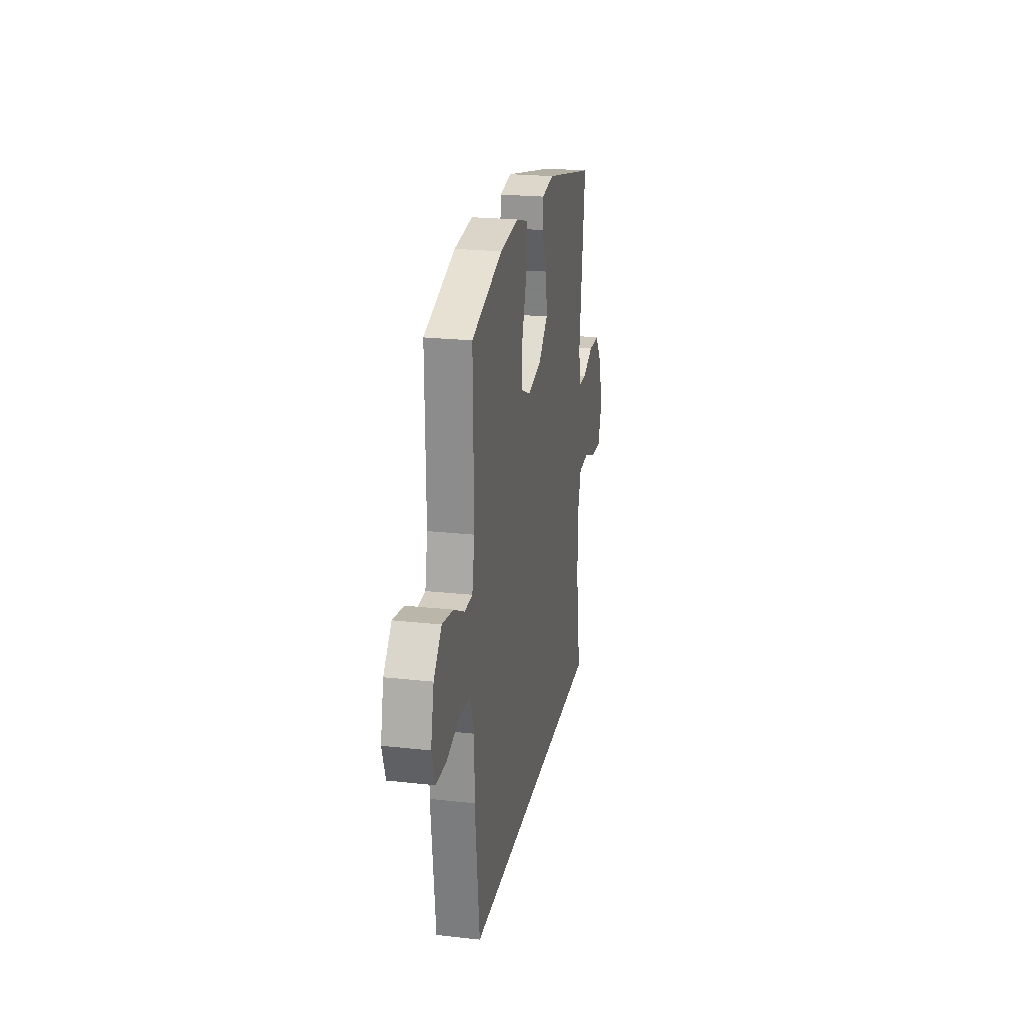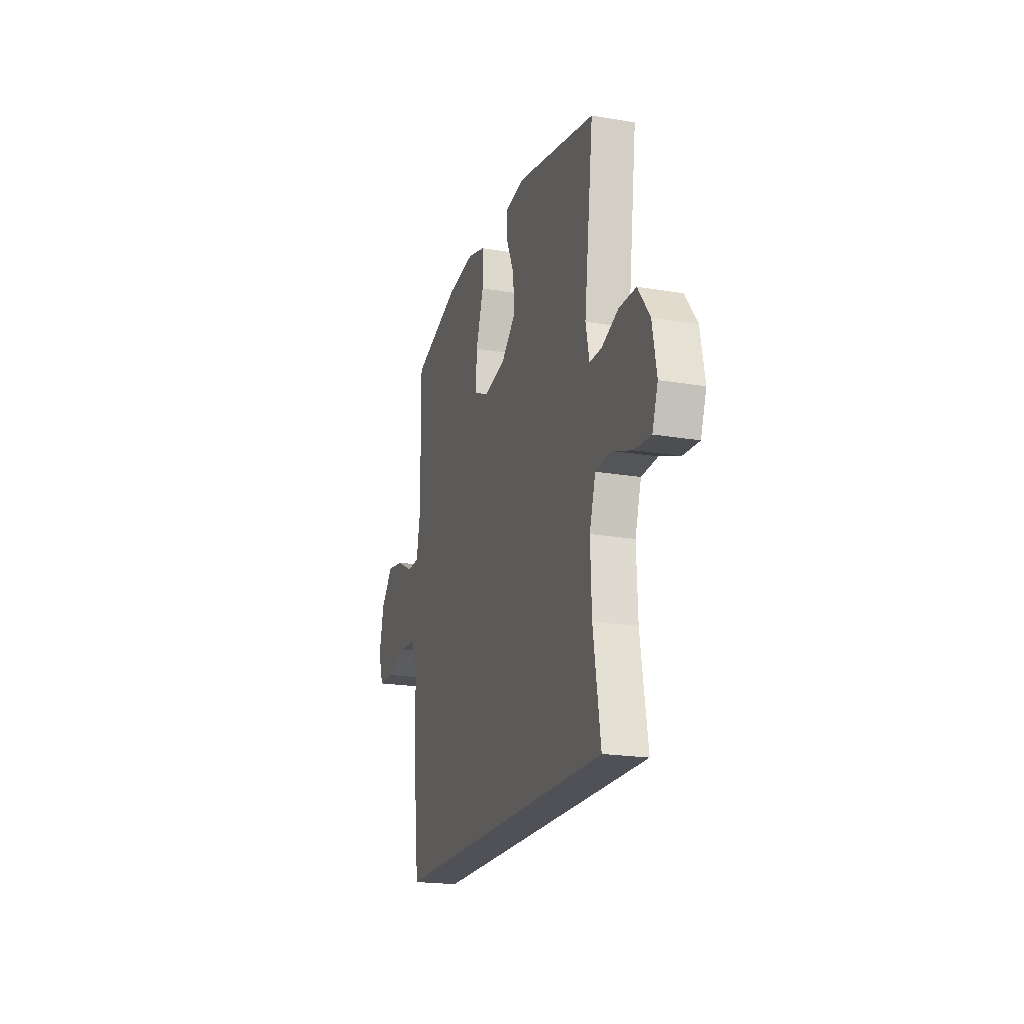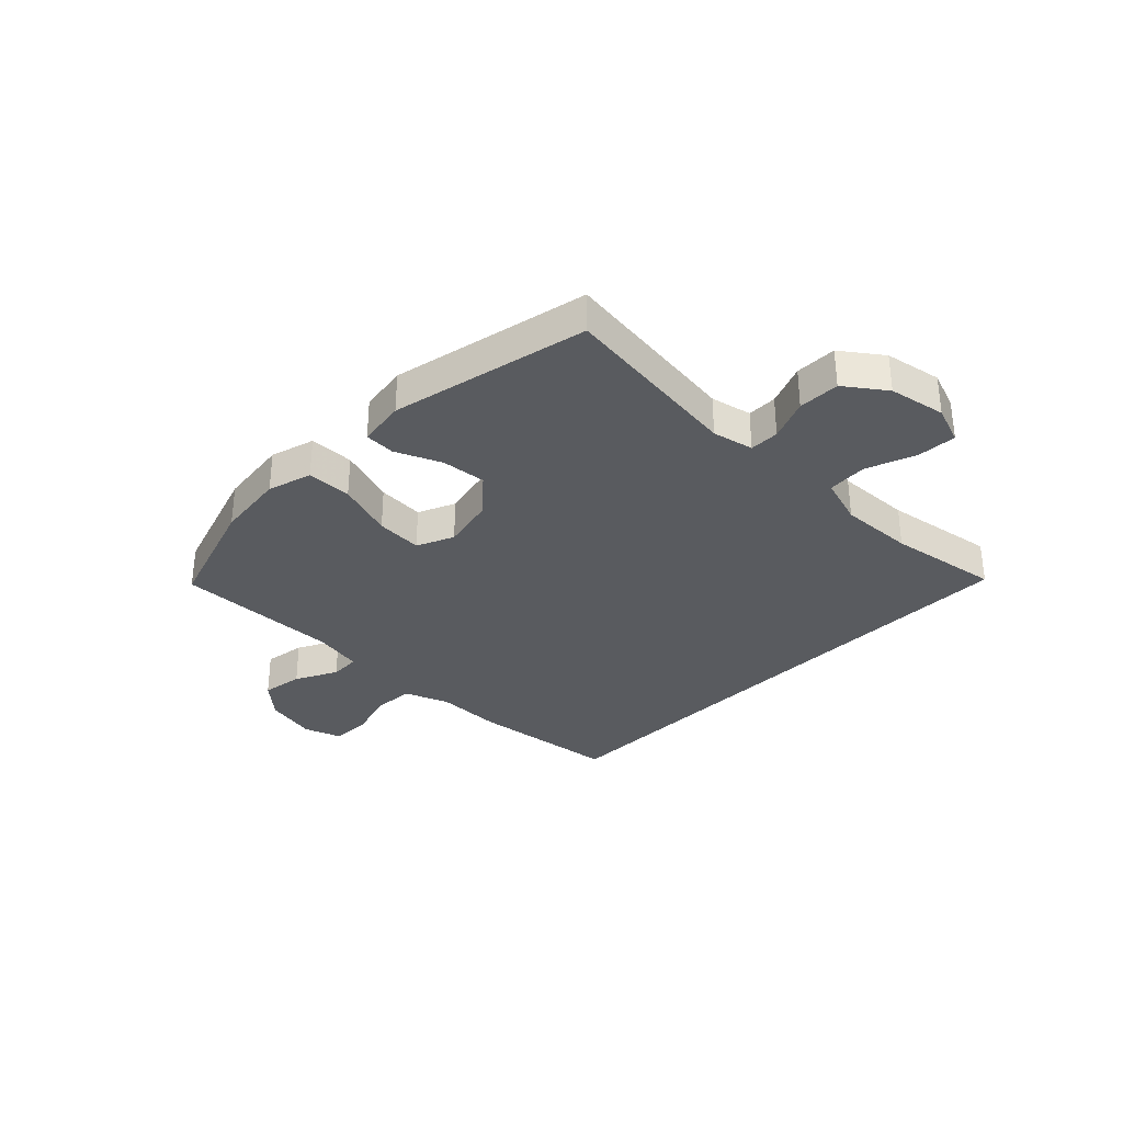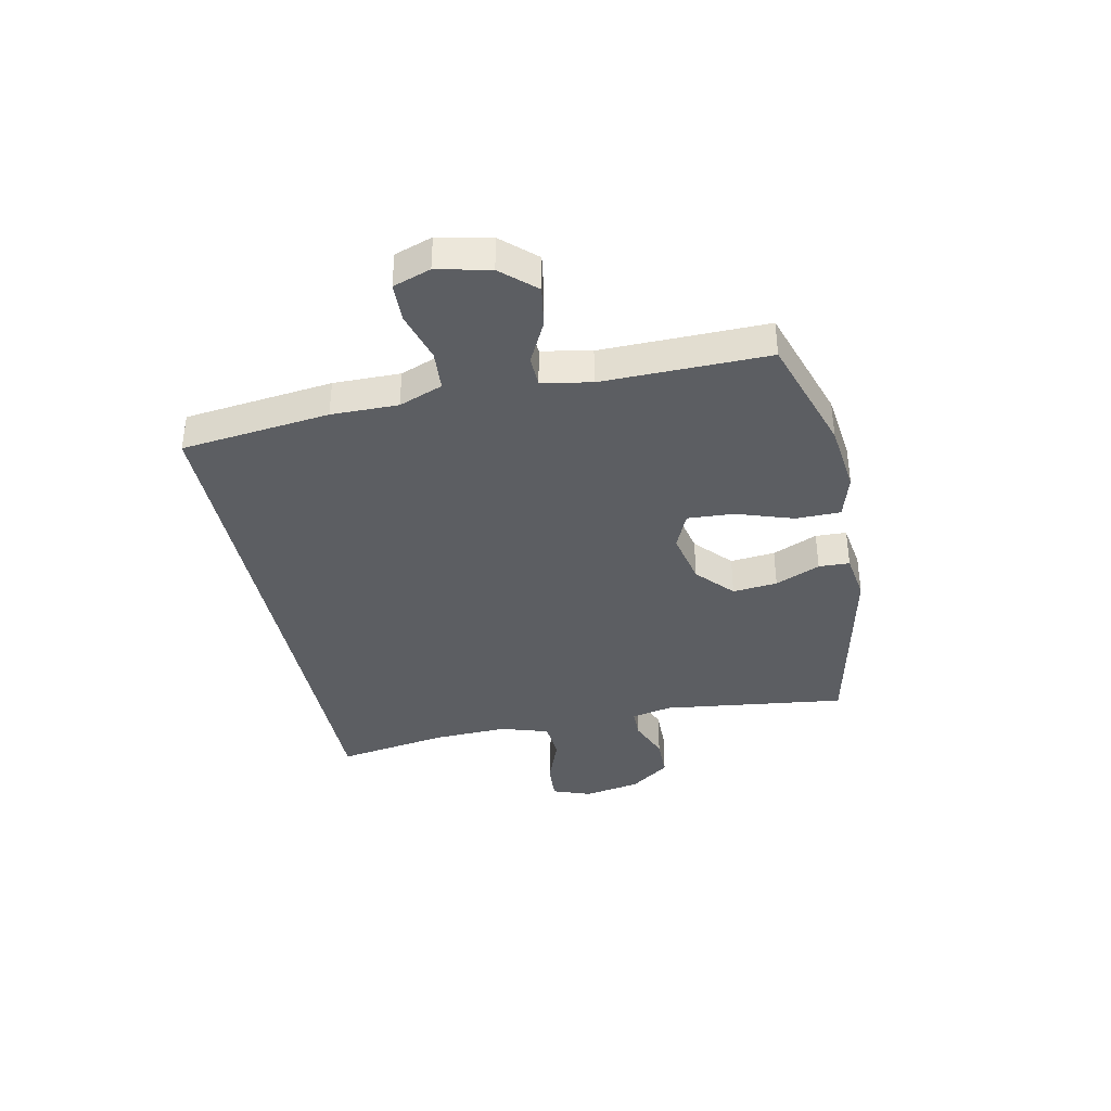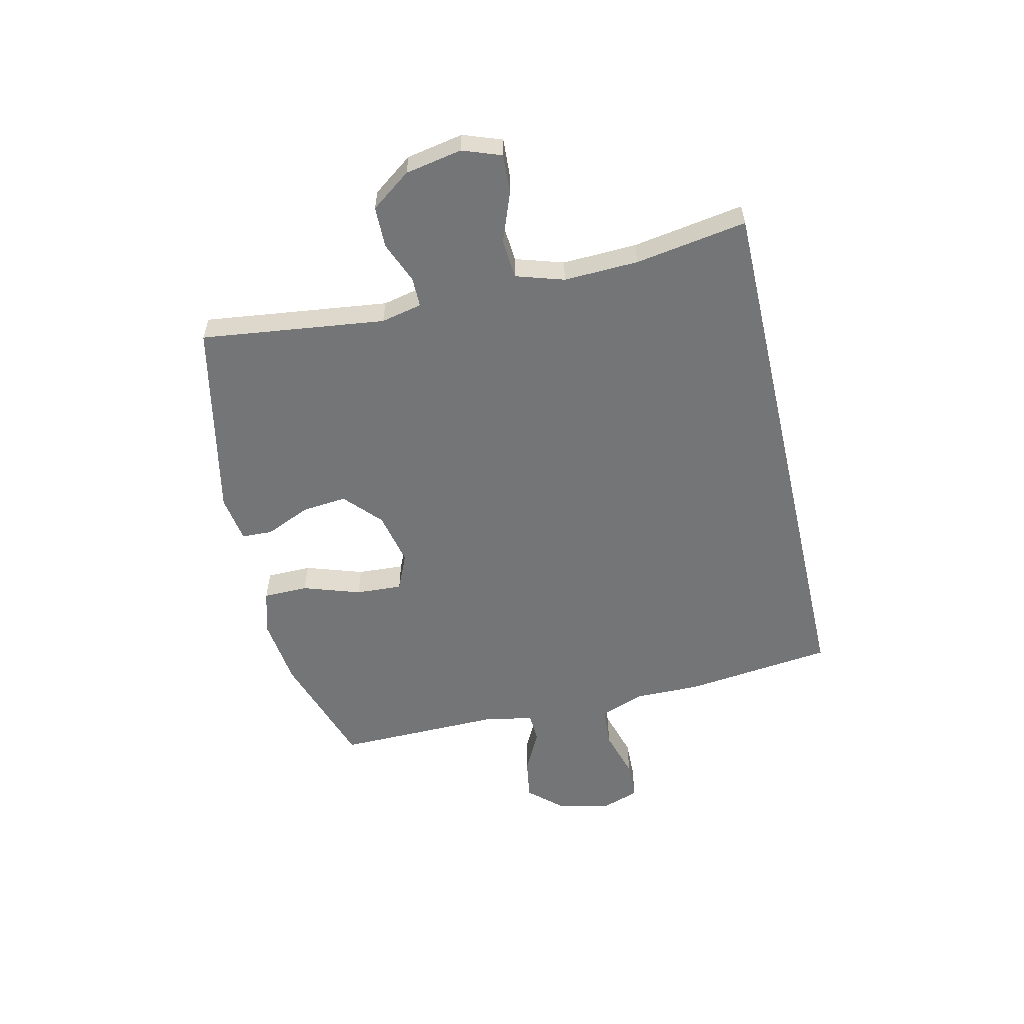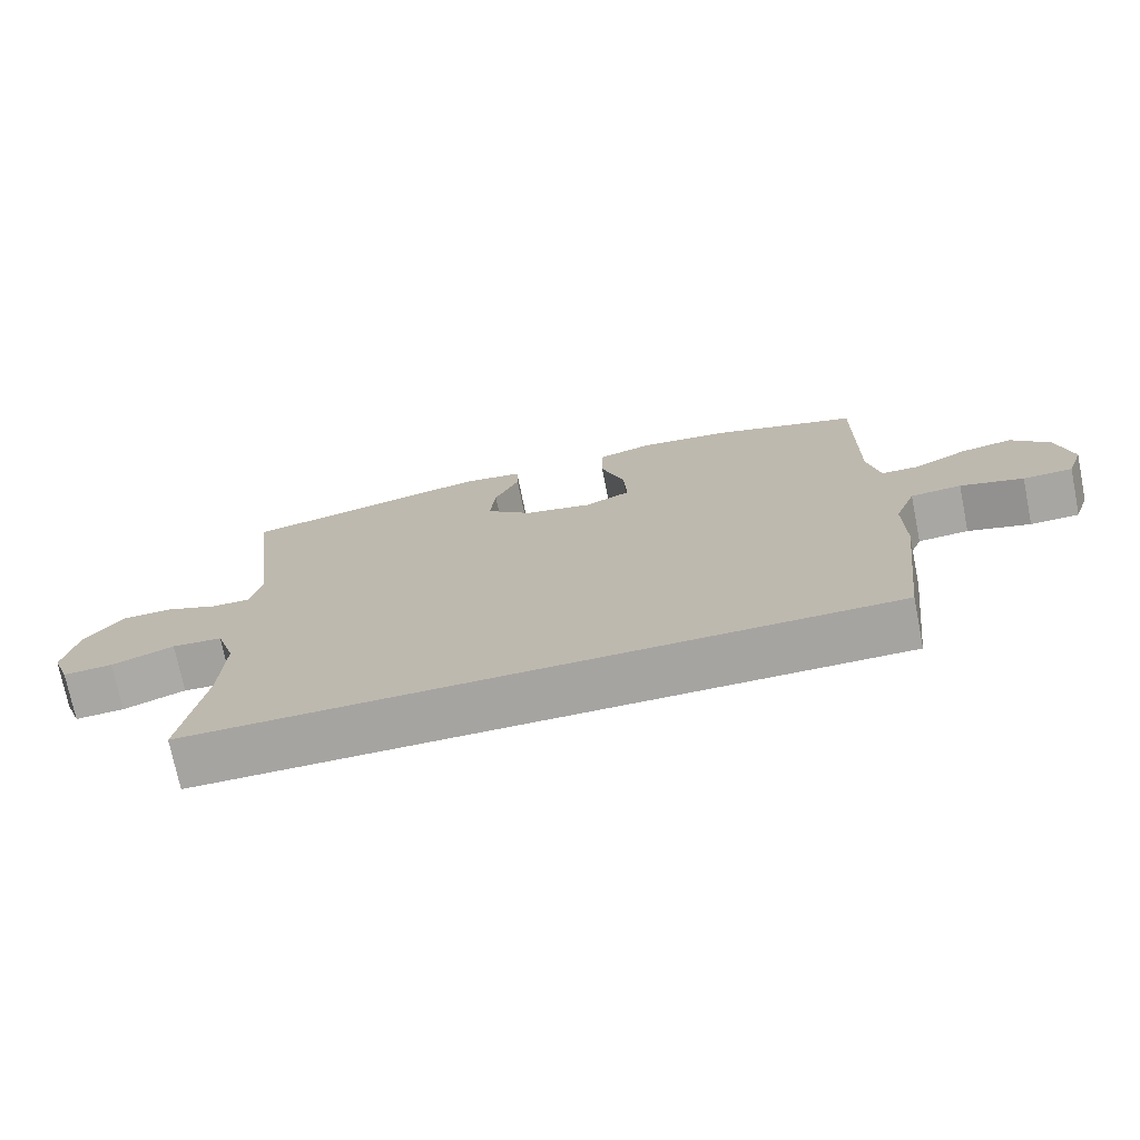
<metadata>
{"format":"obj","ext":"obj","renderer":"f3d","projection":"perspective","resolution":1024,"background":"white","views":[{"elev":22.7,"azim":-79.2,"up":"+Z"},{"elev":-20.3,"azim":72.7,"up":"+Z"},{"elev":-32.7,"azim":45.6,"up":"+Y"},{"elev":-37.9,"azim":-78.3,"up":"+Y"},{"elev":-56.4,"azim":103.0,"up":"+Y"},{"elev":-73.5,"azim":-168.6,"up":"+Z"}]}
</metadata>
<code>
v 0.503 0.07 -0.5
v -0.477 0.07 -0.5
v -0.508 0.07 -0.235
v -0.507 0.07 -0.116
v -0.537 0.07 -0.038
v -0.609 0.07 -0.033
v -0.698 0.07 -0.059
v -0.768 0.07 -0.057
v -0.791 0.07 0.01
v -0.77 0.07 0.104
v -0.716 0.07 0.164
v -0.642 0.07 0.152
v -0.567 0.07 0.114
v -0.513 0.07 0.116
v -0.496 0.07 0.204
v -0.5 0.07 0.5
v -0.289 0.07 0.569
v -0.164 0.07 0.584
v -0.085 0.07 0.561
v -0.084 0.07 0.481
v -0.118 0.07 0.379
v -0.123 0.07 0.296
v -0.057 0.07 0.267
v 0.039 0.07 0.288
v 0.104 0.07 0.347
v 0.096 0.07 0.427
v 0.061 0.07 0.507
v 0.063 0.07 0.562
v 0.148 0.07 0.575
v 0.5 0.07 0.5
v 0.459 0.07 0.171
v 0.475 0.07 0.098
v 0.528 0.07 0.098
v 0.602 0.07 0.128
v 0.676 0.07 0.127
v 0.728 0.07 0.056
v 0.747 0.07 -0.045
v 0.722 0.07 -0.114
v 0.652 0.07 -0.11
v 0.564 0.07 -0.077
v 0.493 0.07 -0.082
v 0.466 0.07 -0.168
v 0.471 0.07 -0.301
v 0.503 0 -0.5
v -0.477 0 -0.5
v -0.508 0 -0.235
v -0.507 0 -0.116
v -0.537 0 -0.038
v -0.609 0 -0.033
v -0.698 0 -0.059
v -0.768 0 -0.057
v -0.791 0 0.01
v -0.77 0 0.104
v -0.716 0 0.164
v -0.642 0 0.152
v -0.567 0 0.114
v -0.513 0 0.116
v -0.496 0 0.204
v -0.5 0 0.5
v -0.289 0 0.569
v -0.164 0 0.584
v -0.085 0 0.561
v -0.084 0 0.481
v -0.118 0 0.379
v -0.123 0 0.296
v -0.057 0 0.267
v 0.039 0 0.288
v 0.104 0 0.347
v 0.096 0 0.427
v 0.061 0 0.507
v 0.063 0 0.562
v 0.148 0 0.575
v 0.5 0 0.5
v 0.459 0 0.171
v 0.475 0 0.098
v 0.528 0 0.098
v 0.602 0 0.128
v 0.676 0 0.127
v 0.728 0 0.056
v 0.747 0 -0.045
v 0.722 0 -0.114
v 0.652 0 -0.11
v 0.564 0 -0.077
v 0.493 0 -0.082
v 0.466 0 -0.168
v 0.471 0 -0.301
f 37 38 39 40
f 37 40 41
f 36 37 41
f 33 34 35 36
f 32 33 36 41
f 31 32 41 42
f 29 30 31
f 26 27 28 29
f 25 26 29 31
f 24 25 31 42
f 18 19 20 21
f 18 21 22
f 15 16 17 18
f 14 15 18 22
f 10 11 12 13
f 10 13 14
f 9 10 14
f 6 7 8 9
f 5 6 9 14
f 4 5 14 22
f 43 1 2 3
f 23 24 42 43
f 22 23 43
f 3 4 22 43
f 83 82 81 80
f 84 83 80
f 84 80 79
f 79 78 77 76
f 84 79 76 75
f 85 84 75 74
f 74 73 72
f 72 71 70 69
f 74 72 69 68
f 85 74 68 67
f 64 63 62 61
f 65 64 61
f 61 60 59 58
f 65 61 58 57
f 56 55 54 53
f 57 56 53
f 57 53 52
f 52 51 50 49
f 57 52 49 48
f 65 57 48 47
f 46 45 44 86
f 86 85 67 66
f 86 66 65
f 86 65 47 46
f 1 44 45 2
f 2 45 46 3
f 3 46 47 4
f 4 47 48 5
f 5 48 49 6
f 6 49 50 7
f 7 50 51 8
f 8 51 52 9
f 9 52 53 10
f 10 53 54 11
f 11 54 55 12
f 12 55 56 13
f 13 56 57 14
f 14 57 58 15
f 15 58 59 16
f 16 59 60 17
f 17 60 61 18
f 18 61 62 19
f 19 62 63 20
f 20 63 64 21
f 21 64 65 22
f 22 65 66 23
f 23 66 67 24
f 24 67 68 25
f 25 68 69 26
f 26 69 70 27
f 27 70 71 28
f 28 71 72 29
f 29 72 73 30
f 30 73 74 31
f 31 74 75 32
f 32 75 76 33
f 33 76 77 34
f 34 77 78 35
f 35 78 79 36
f 36 79 80 37
f 37 80 81 38
f 38 81 82 39
f 39 82 83 40
f 40 83 84 41
f 41 84 85 42
f 42 85 86 43
f 43 86 44 1

</code>
